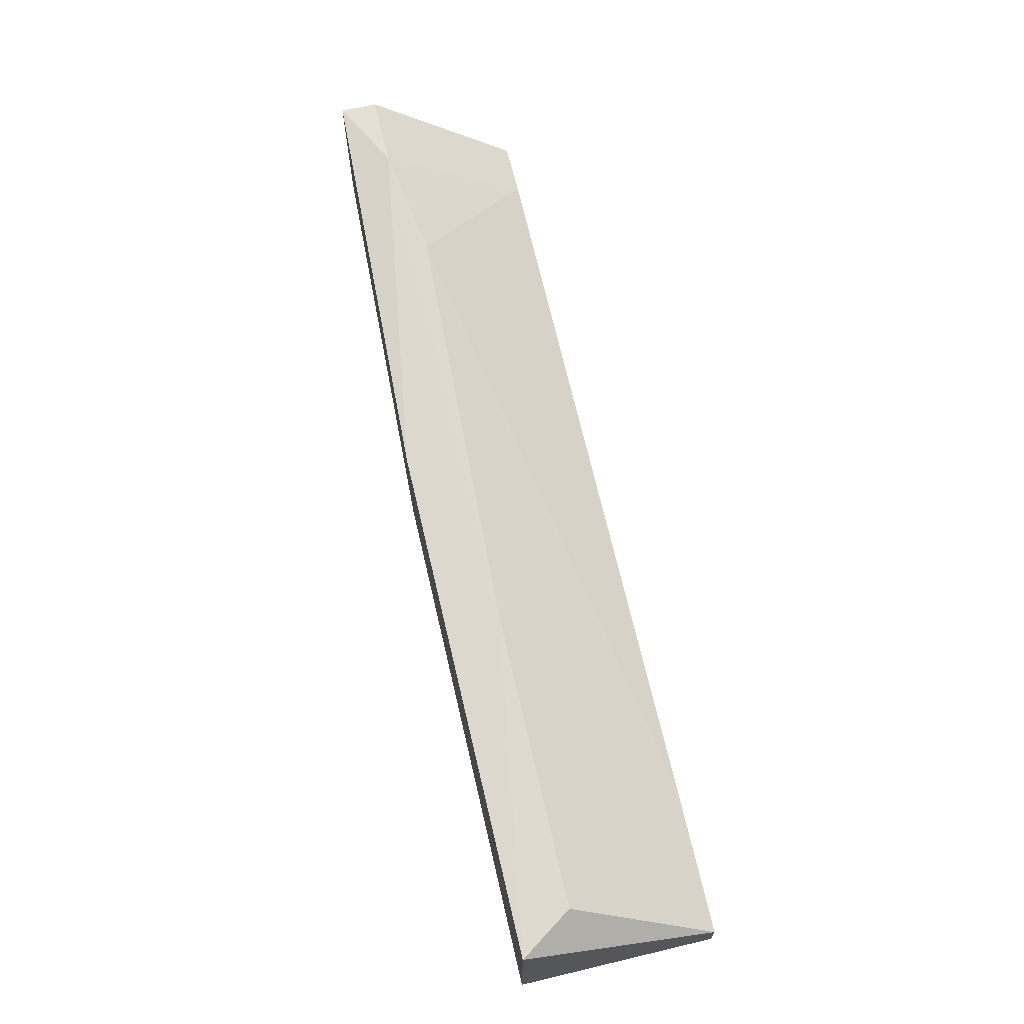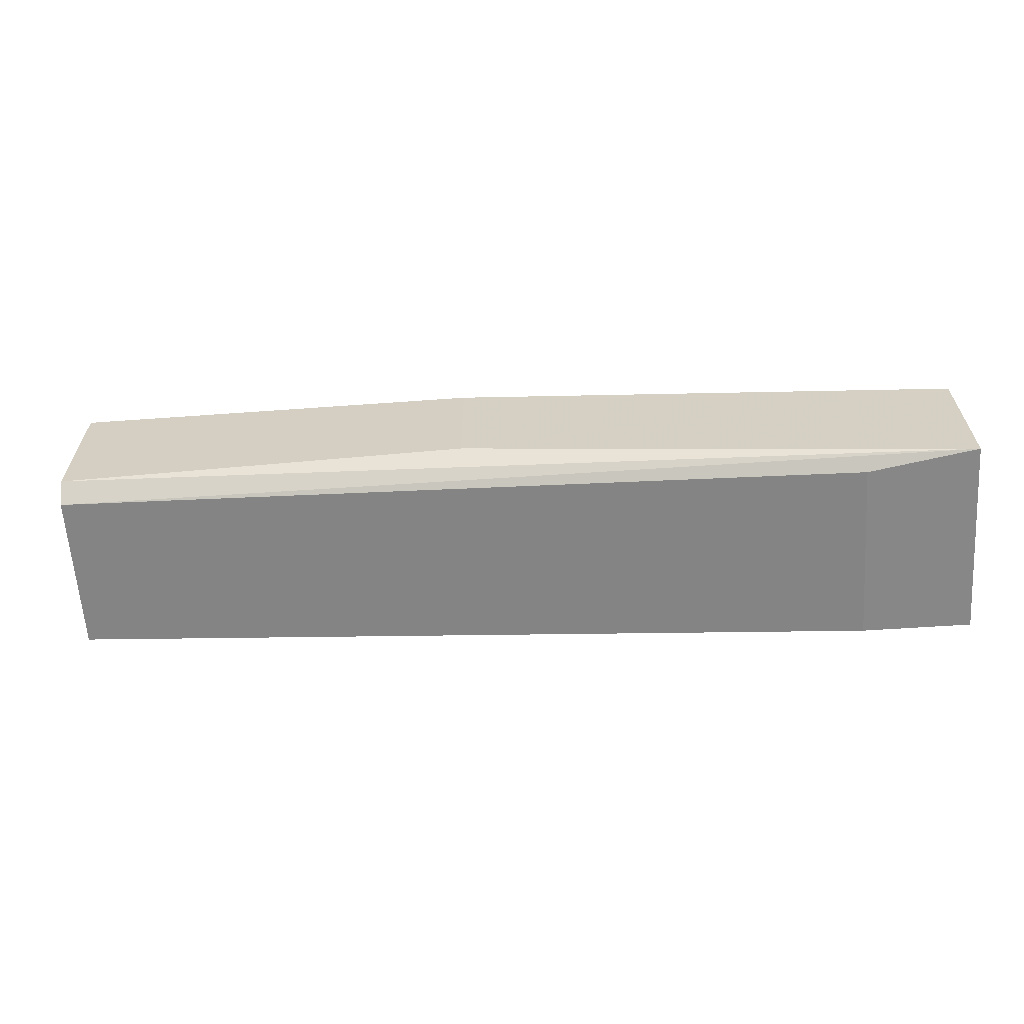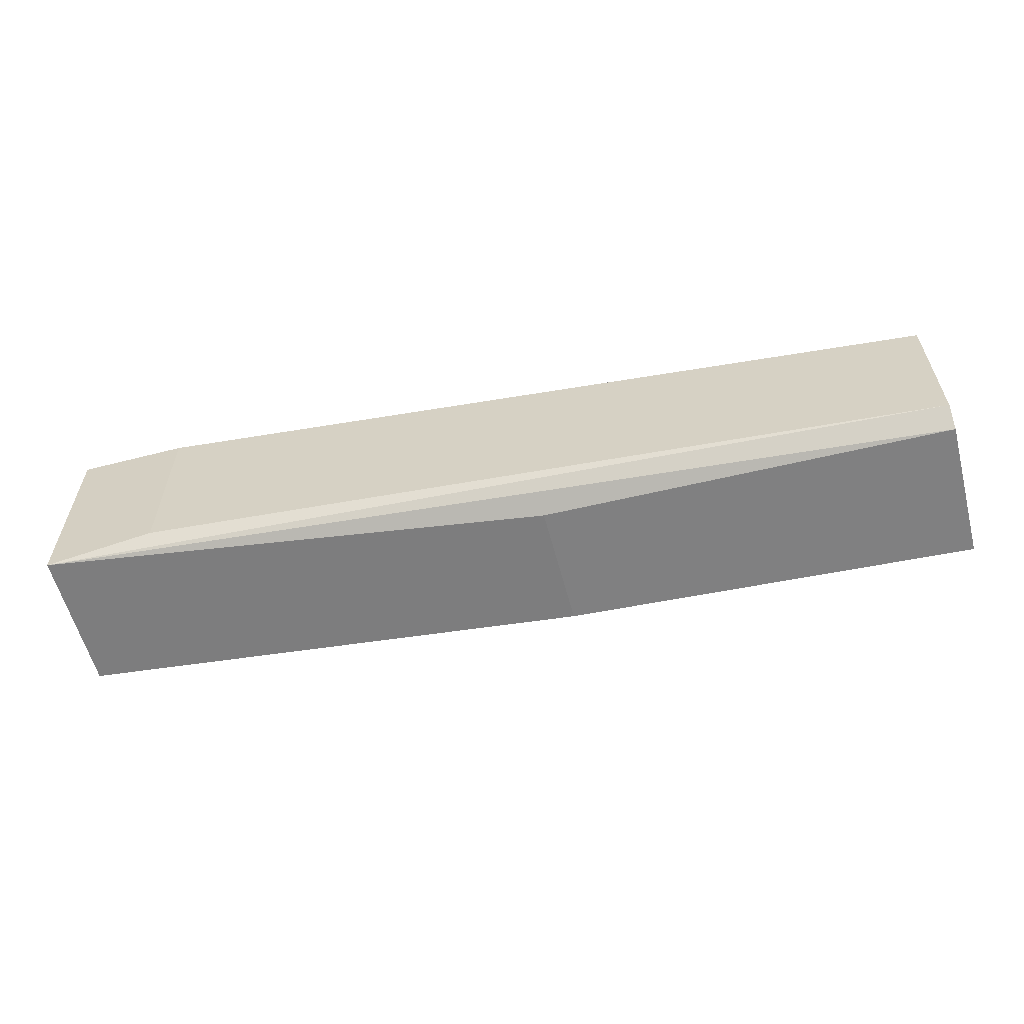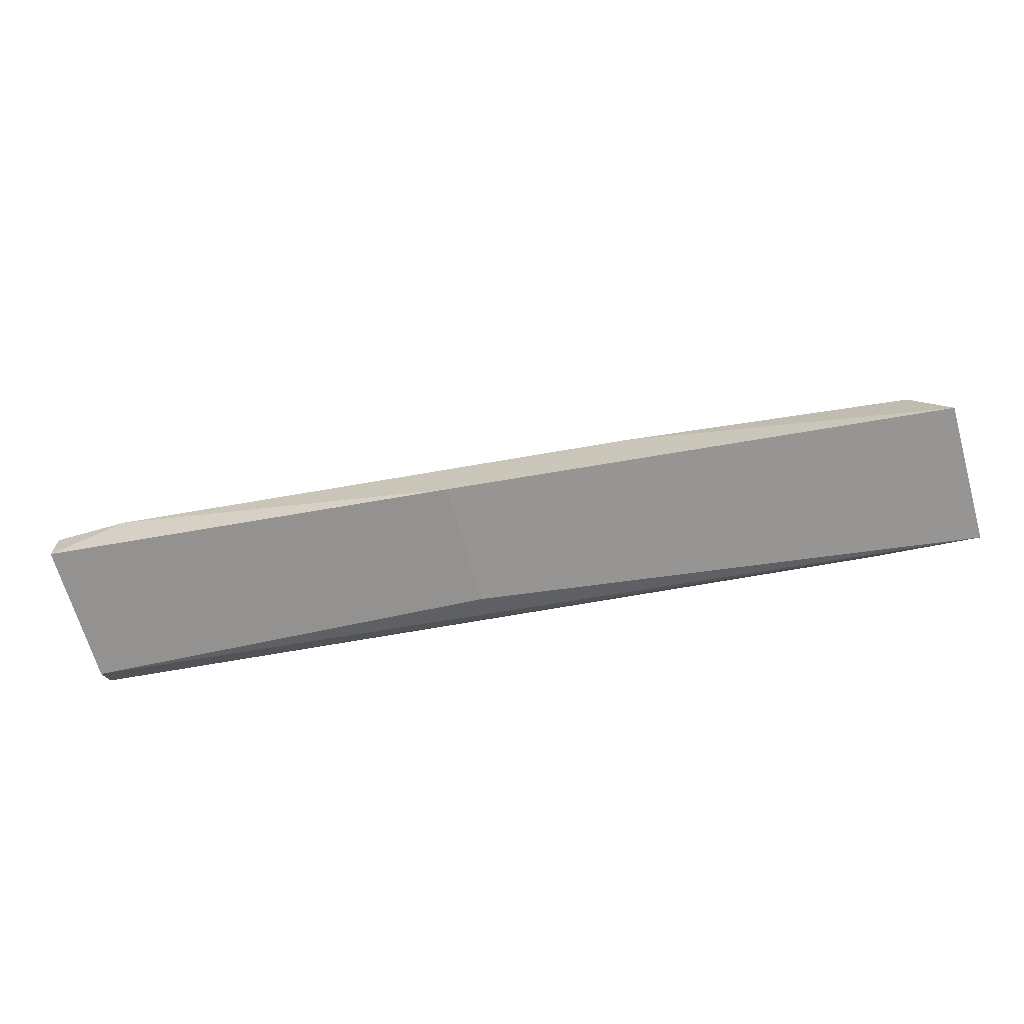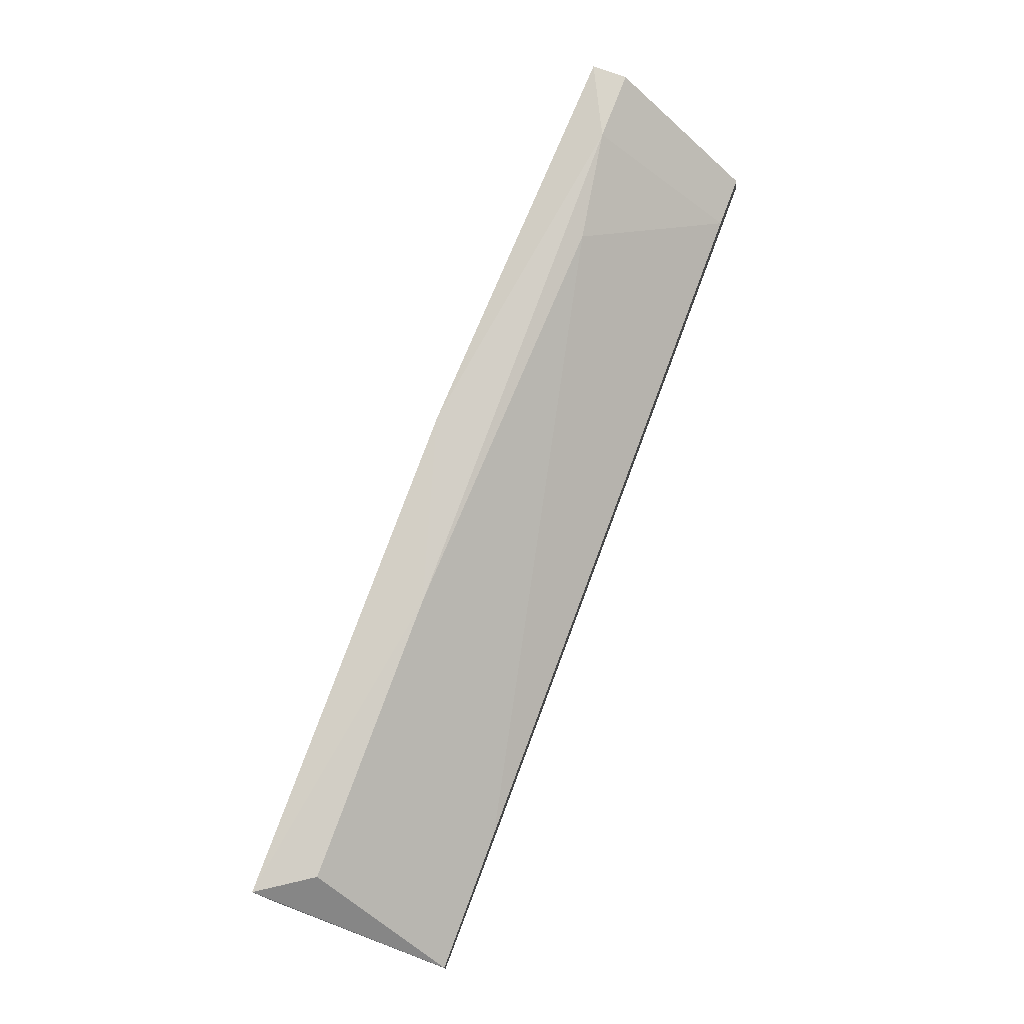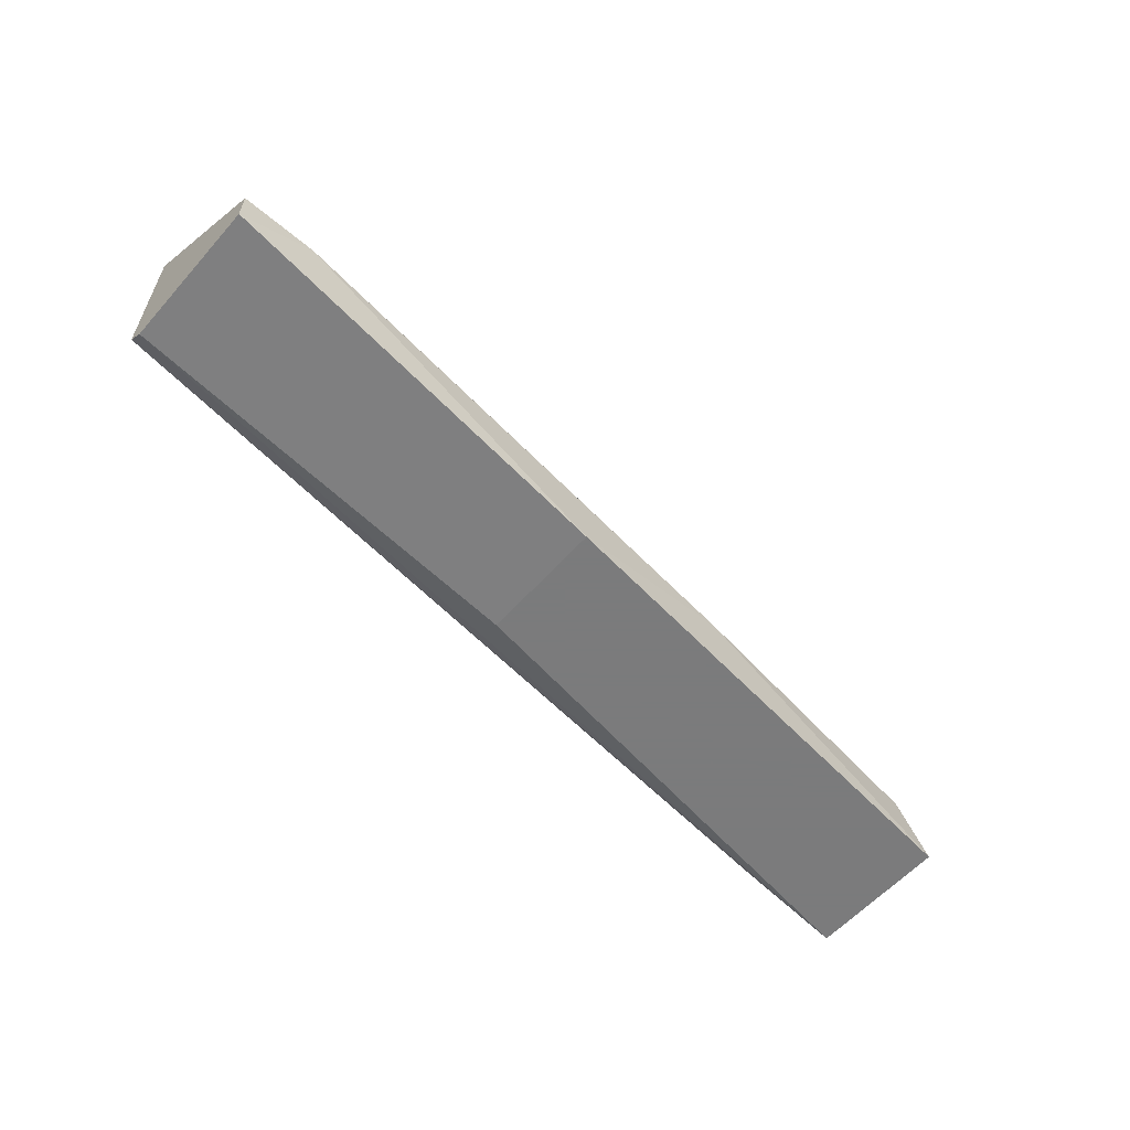
<metadata>
{"format":"obj","ext":"obj","renderer":"f3d","projection":"perspective","resolution":1024,"background":"white","views":[{"elev":66.1,"azim":-103.4,"up":"+Y"},{"elev":-62.4,"azim":-176.1,"up":"+Y"},{"elev":-59.2,"azim":14.8,"up":"+Z"},{"elev":-67.5,"azim":-164.1,"up":"+Z"},{"elev":74.5,"azim":-69.3,"up":"+Y"},{"elev":-58.4,"azim":138.9,"up":"+Z"}]}
</metadata>
<code>
v -0.05996 -0.03549 -0.03066
v -0.05091 -0.04302 -0.01861
v -0.03584 -0.03247 -0.03066
v 0.007847 -0.02795 -0.03066
v 0.007847 -0.03699 -0.01861
v 0.01237 -0.03699 -0.01861
v -0.05392 -0.04754 -0.03367
v -0.05392 -0.04754 -0.01861
v -0.001196 -0.02946 -0.02915
v -0.02079 -0.03096 -0.03518
v -0.02079 -0.04151 -0.03518
v 0.01388 -0.04 -0.03367
v 0.01388 -0.02795 -0.03367
v 0.01388 -0.02795 -0.03066
v 0.01388 -0.04151 -0.01861
v 0.01388 -0.04151 -0.03216
v -0.06297 -0.04452 -0.01861
v -0.06297 -0.03549 -0.03518
v -0.06297 -0.04754 -0.03518
v -0.06297 -0.04754 -0.01861
f 5 9 2
f 20 18 19
f 18 20 17
f 20 6 17
f 14 6 15
f 16 14 15
f 6 20 15
f 14 16 13
f 19 18 11
f 20 19 8
f 16 15 8
f 15 20 8
f 18 17 1
f 3 18 1
f 17 3 1
f 18 3 10
f 11 18 10
f 13 11 10
f 19 16 7
f 16 8 7
f 8 19 7
f 16 19 12
f 13 16 12
f 19 11 12
f 11 13 12
f 6 14 5
f 17 6 5
f 9 5 4
f 14 13 4
f 3 9 4
f 13 10 4
f 10 3 4
f 5 14 4
f 3 17 2
f 9 3 2
f 17 5 2

</code>
